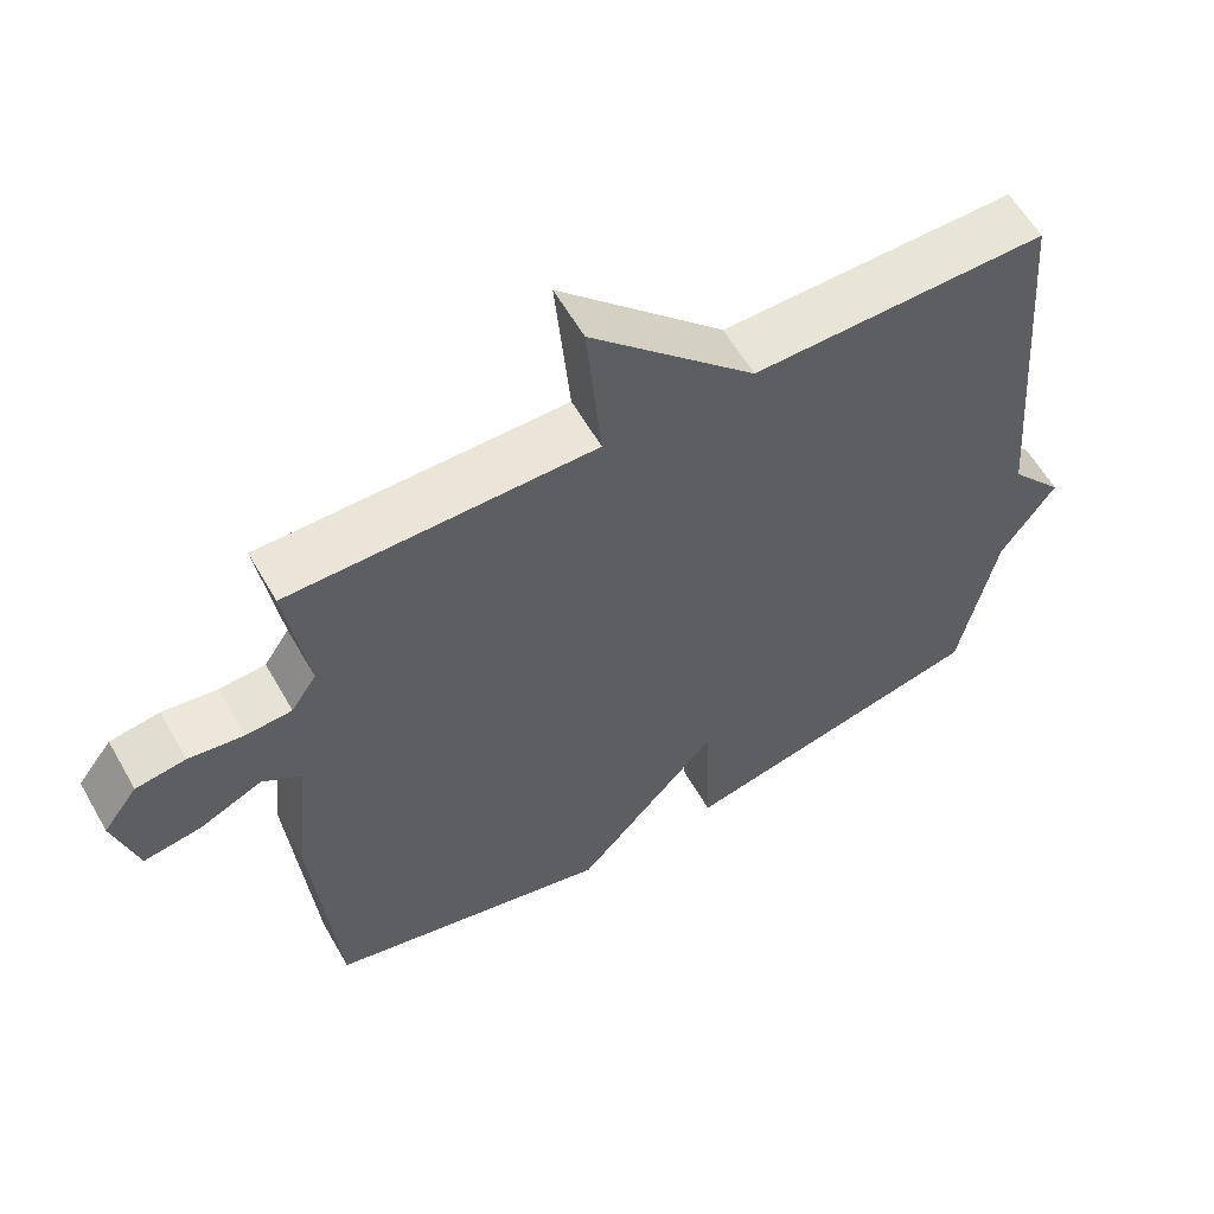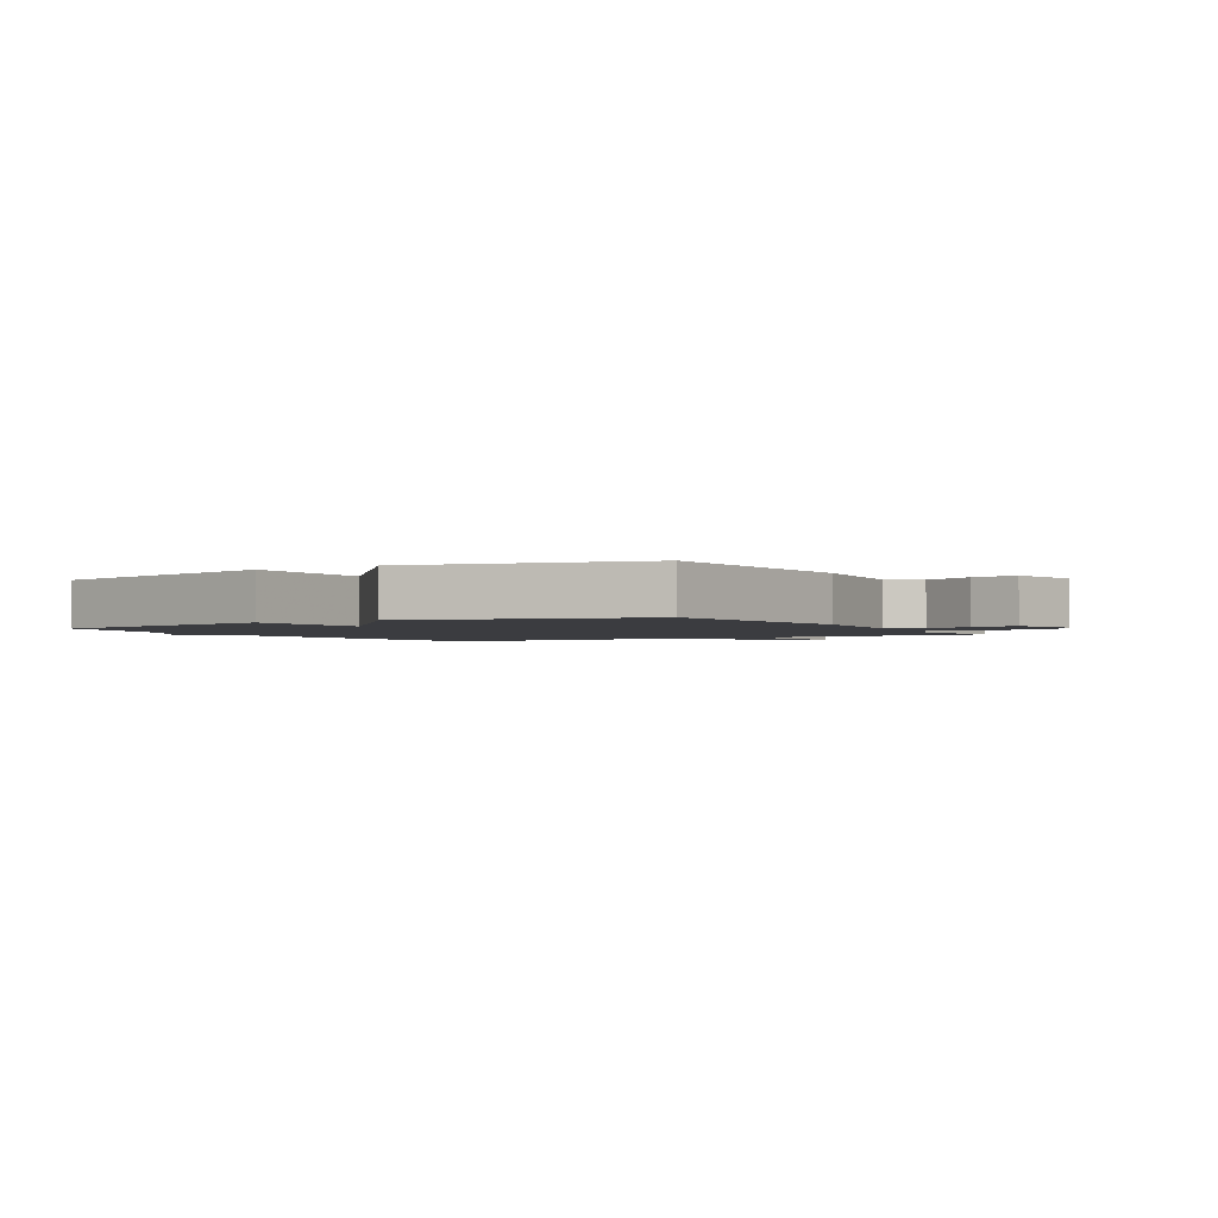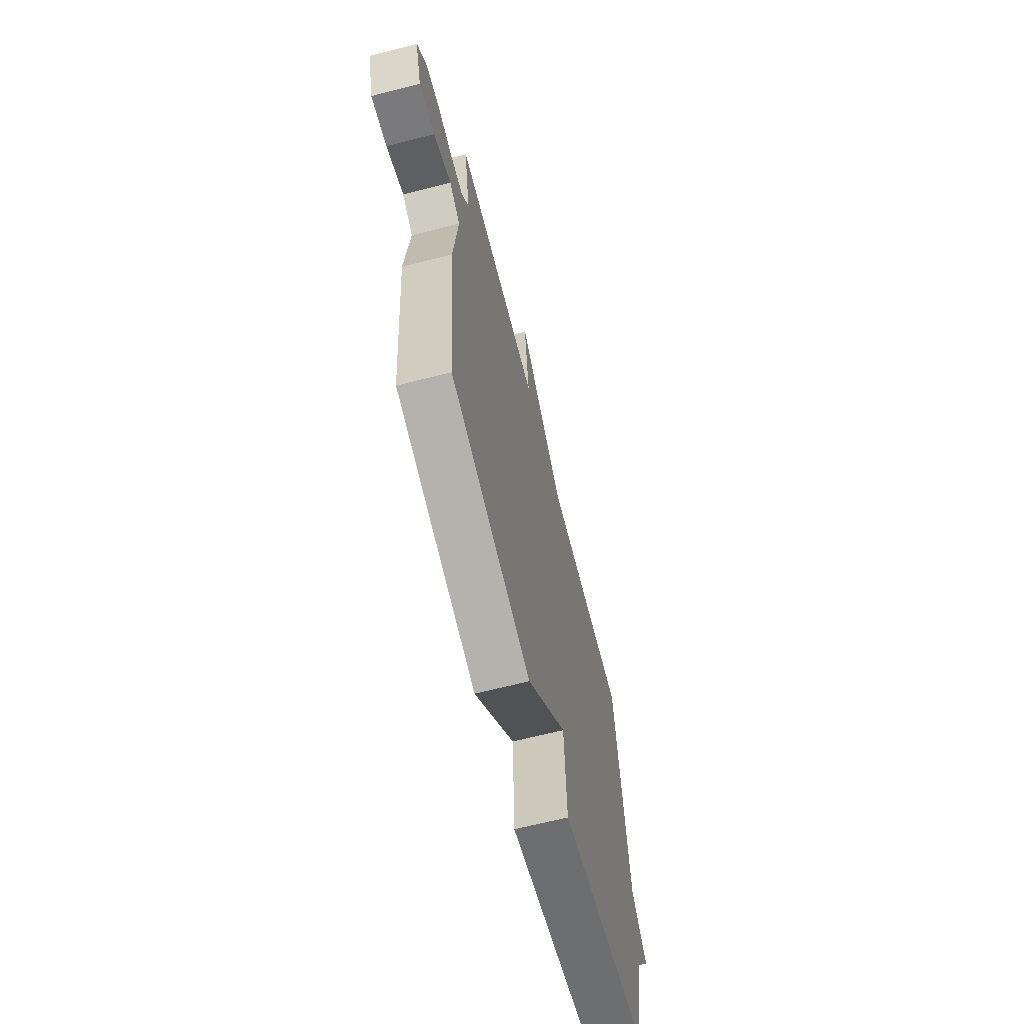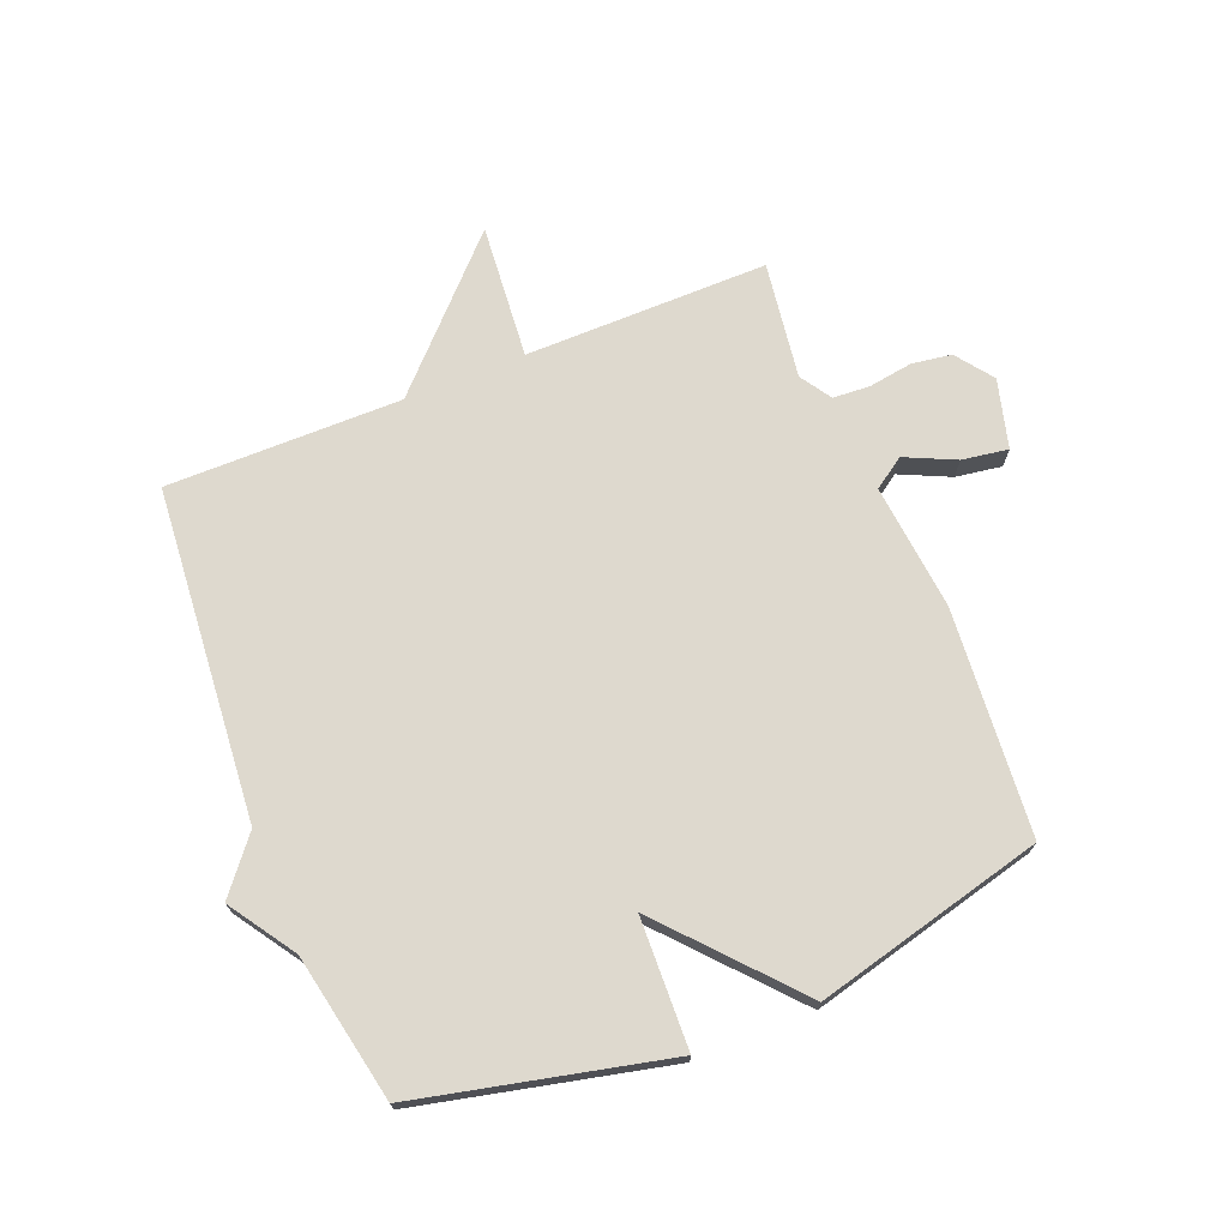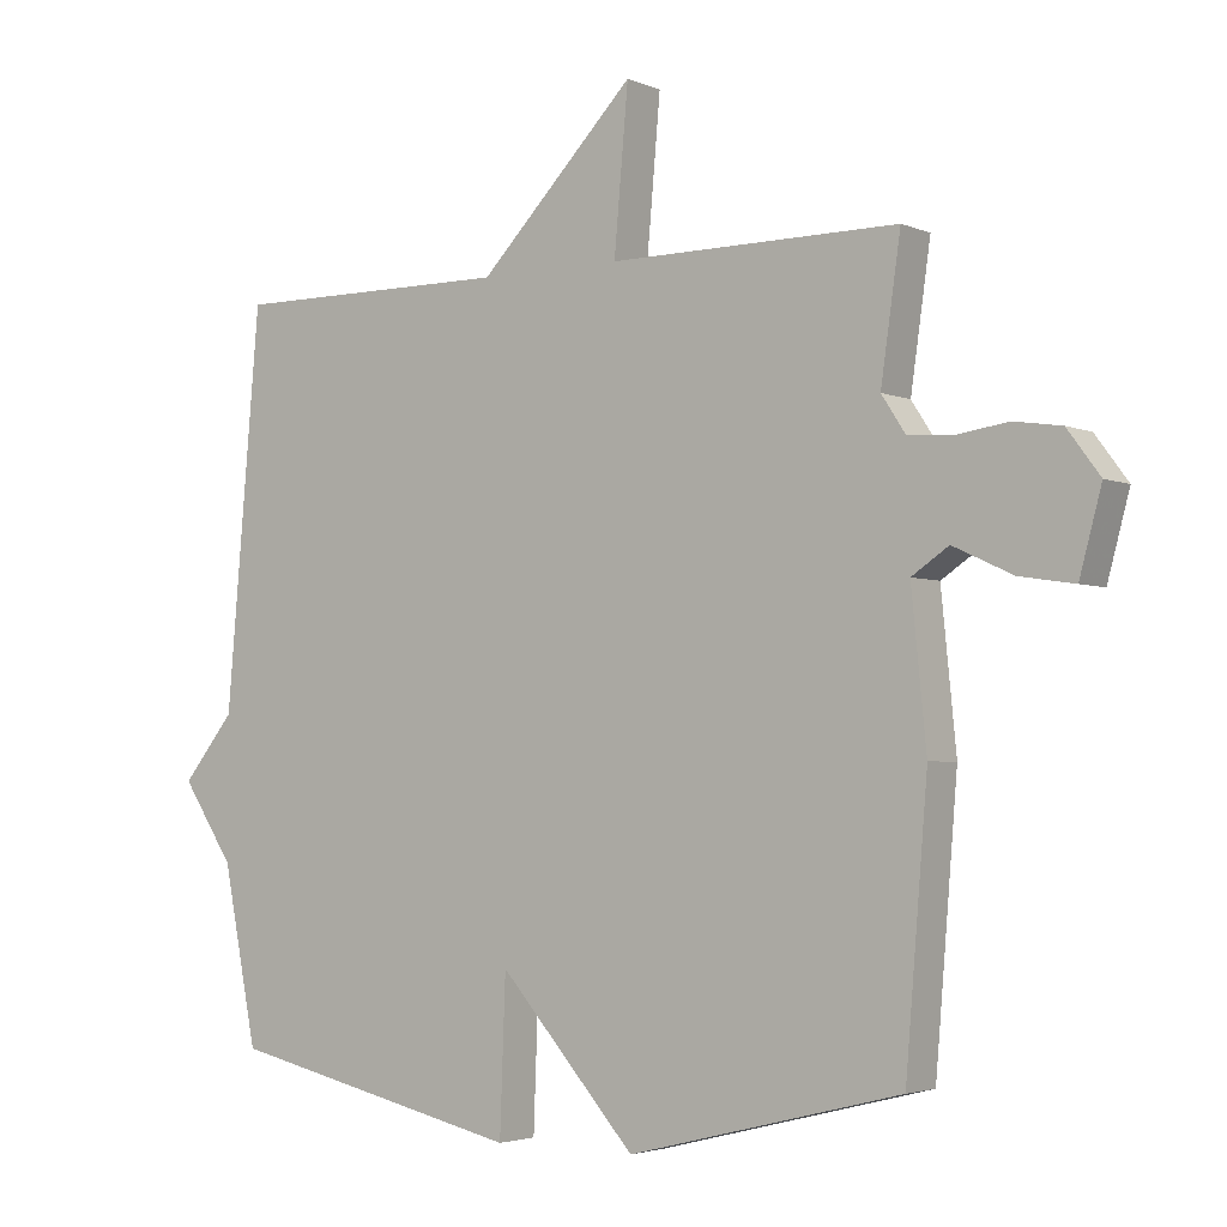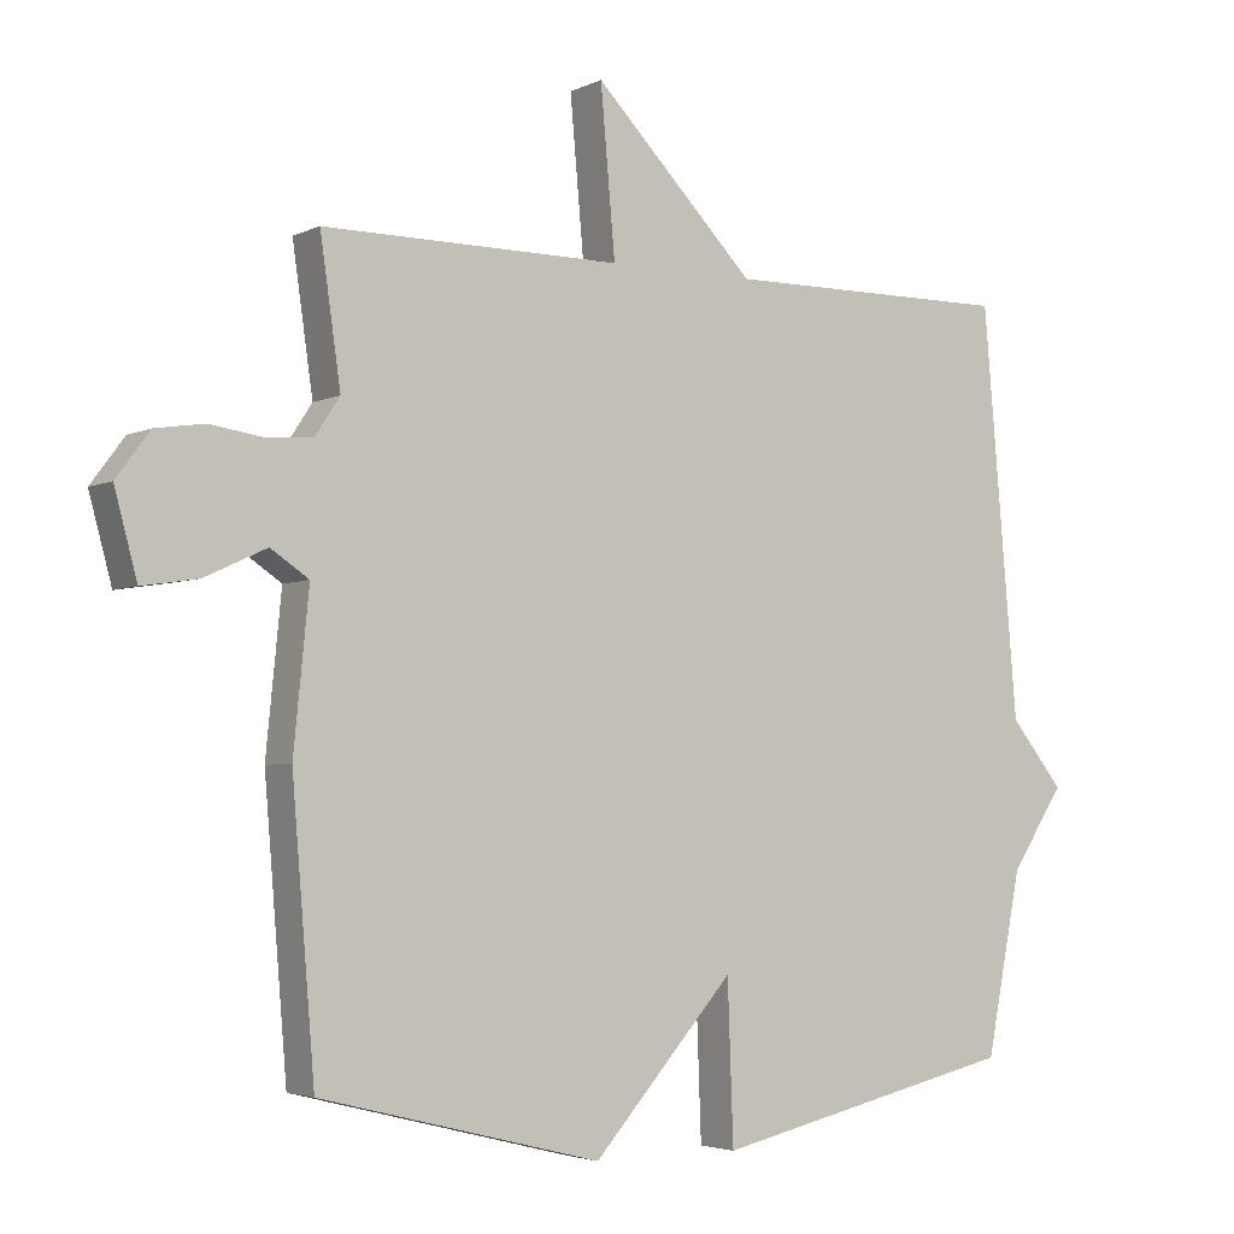
<metadata>
{"format":"obj","ext":"obj","renderer":"f3d","projection":"perspective","resolution":1024,"background":"white","views":[{"elev":59.9,"azim":-29.7,"up":"+Z"},{"elev":-2.0,"azim":-149.2,"up":"+Y"},{"elev":-66.6,"azim":-75.7,"up":"+Z"},{"elev":71.4,"azim":158.0,"up":"+Y"},{"elev":-3.3,"azim":-144.5,"up":"+Z"},{"elev":-3.7,"azim":-33.2,"up":"+Z"}]}
</metadata>
<code>
v -0.5 0.07 -0.5
v -0.531 0.07 -0.122
v -0.51 0.07 0.089
v -0.562 0.07 0.124
v -0.646 0.07 0.085
v -0.723 0.07 0.073
v -0.754 0.07 0.188
v -0.708 0.07 0.25
v -0.641 0.07 0.26
v -0.568 0.07 0.249
v -0.506 0.07 0.253
v -0.472 0.07 0.305
v -0.5 0.07 0.5
v -0.093 0.07 0.498
v -0.113 0.07 0.724
v 0.107 0.07 0.498
v 0.5 0.07 0.5
v 0.548 0.07 -0.054
v 0.621 0.07 -0.144
v 0.548 0.07 -0.254
v 0.5 0.07 -0.5
v 0.083 0.07 -0.596
v 0.075 0.07 -0.379
v -0.117 0.07 -0.596
v -0.5 0 -0.5
v -0.531 0 -0.122
v -0.51 0 0.089
v -0.562 0 0.124
v -0.646 0 0.085
v -0.723 0 0.073
v -0.754 0 0.188
v -0.708 0 0.25
v -0.641 0 0.26
v -0.568 0 0.249
v -0.506 0 0.253
v -0.472 0 0.305
v -0.5 0 0.5
v -0.093 0 0.498
v -0.113 0 0.724
v 0.107 0 0.498
v 0.5 0 0.5
v 0.548 0 -0.054
v 0.621 0 -0.144
v 0.548 0 -0.254
v 0.5 0 -0.5
v 0.083 0 -0.596
v 0.075 0 -0.379
v -0.117 0 -0.596
f 1 2 3
f 24 1 3
f 23 24 3
f 20 21 22 23
f 20 23 3
f 19 20 3
f 18 19 3
f 18 3 4
f 17 18 4
f 16 17 4
f 14 15 16
f 4 5 6
f 16 4 6
f 14 16 6
f 12 13 14
f 11 12 14
f 11 14 6
f 10 11 6 7
f 7 8 9 10
f 27 26 25
f 27 25 48
f 27 48 47
f 47 46 45 44
f 27 47 44
f 27 44 43
f 27 43 42
f 28 27 42
f 28 42 41
f 28 41 40
f 40 39 38
f 30 29 28
f 30 28 40
f 30 40 38
f 38 37 36
f 38 36 35
f 30 38 35
f 31 30 35 34
f 34 33 32 31
f 1 25 26 2
f 2 26 27 3
f 3 27 28 4
f 4 28 29 5
f 5 29 30 6
f 6 30 31 7
f 7 31 32 8
f 8 32 33 9
f 9 33 34 10
f 10 34 35 11
f 11 35 36 12
f 12 36 37 13
f 13 37 38 14
f 14 38 39 15
f 15 39 40 16
f 16 40 41 17
f 17 41 42 18
f 18 42 43 19
f 19 43 44 20
f 20 44 45 21
f 21 45 46 22
f 22 46 47 23
f 23 47 48 24
f 24 48 25 1

</code>
